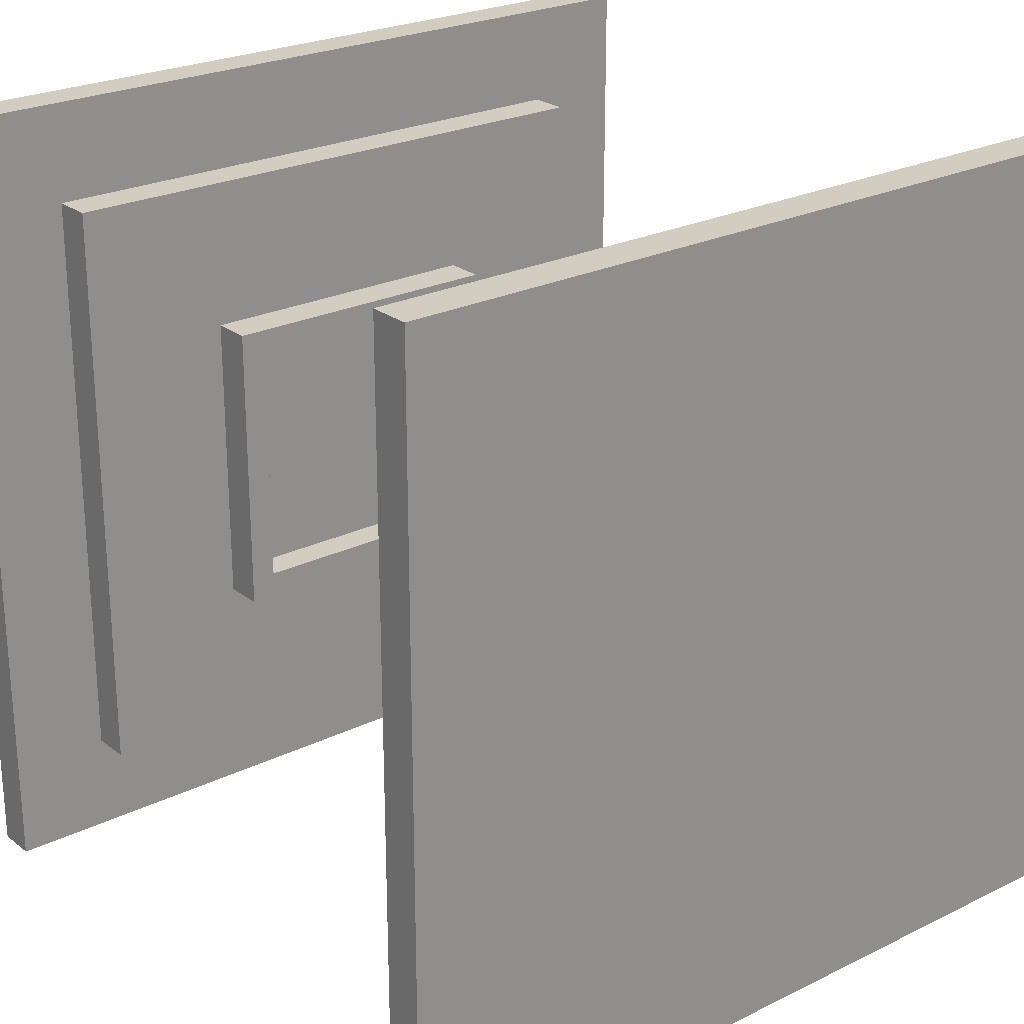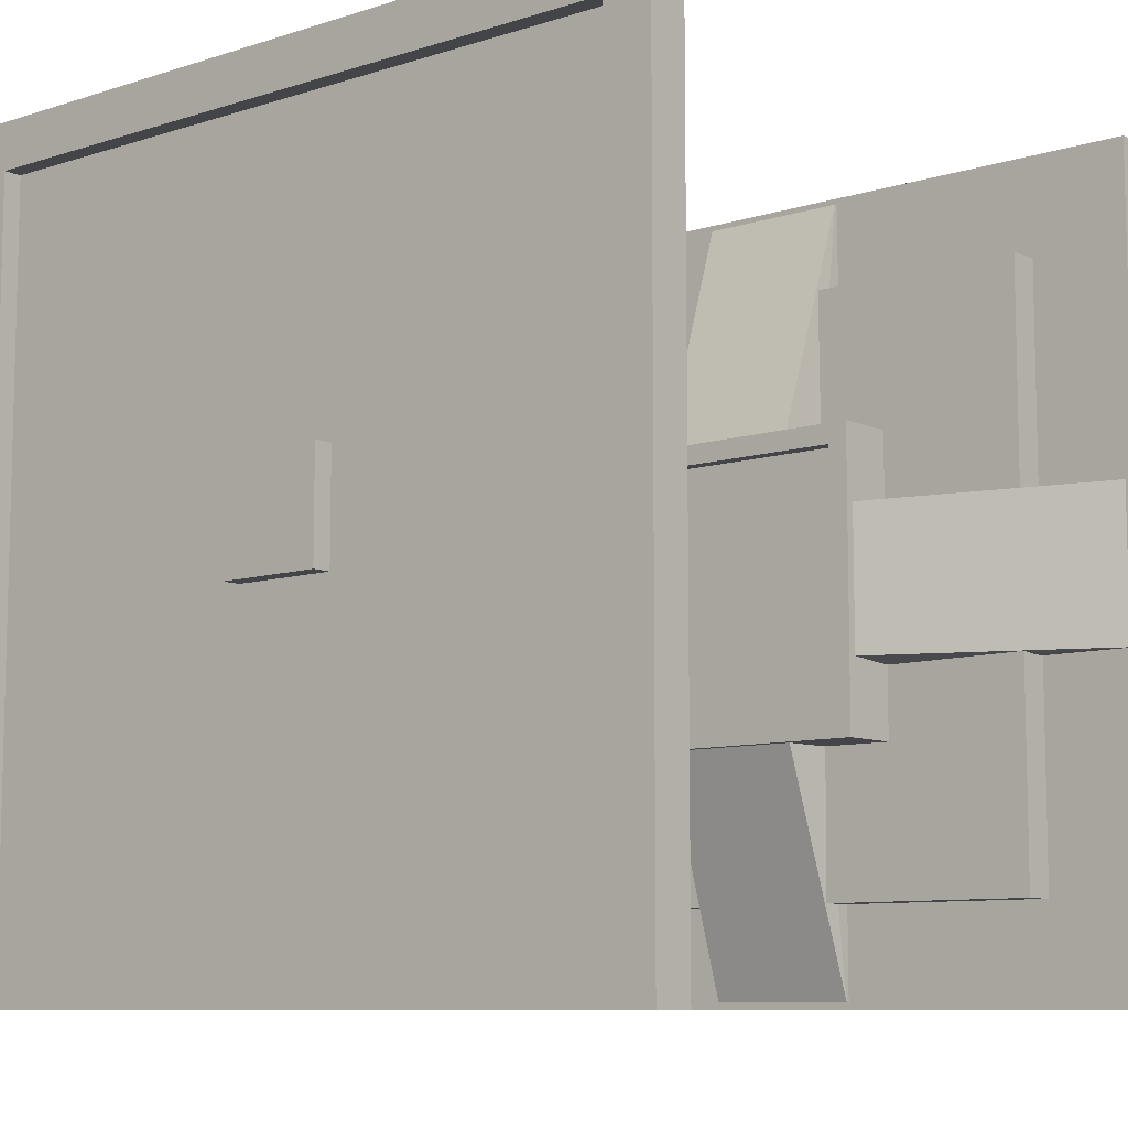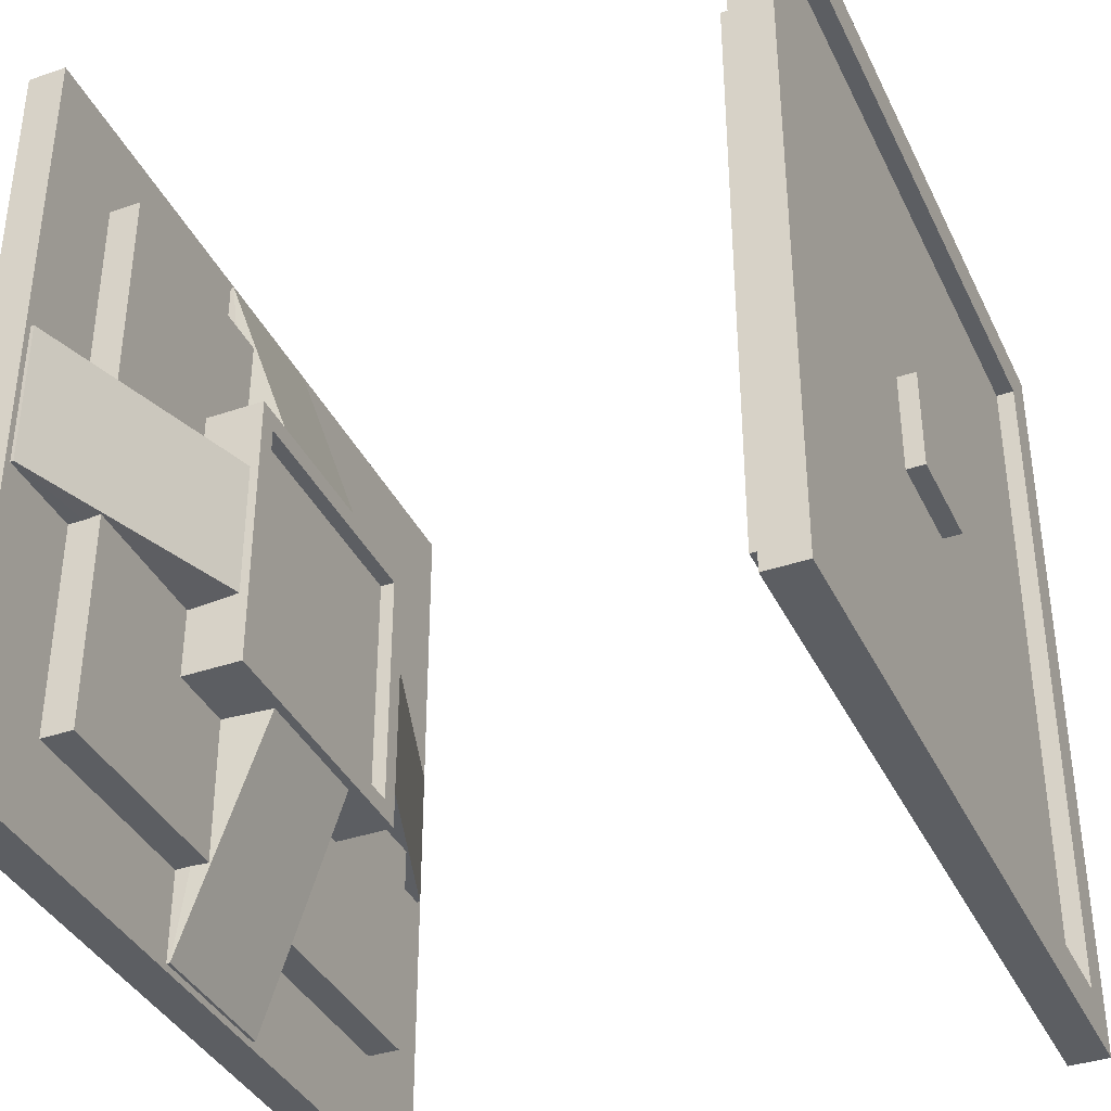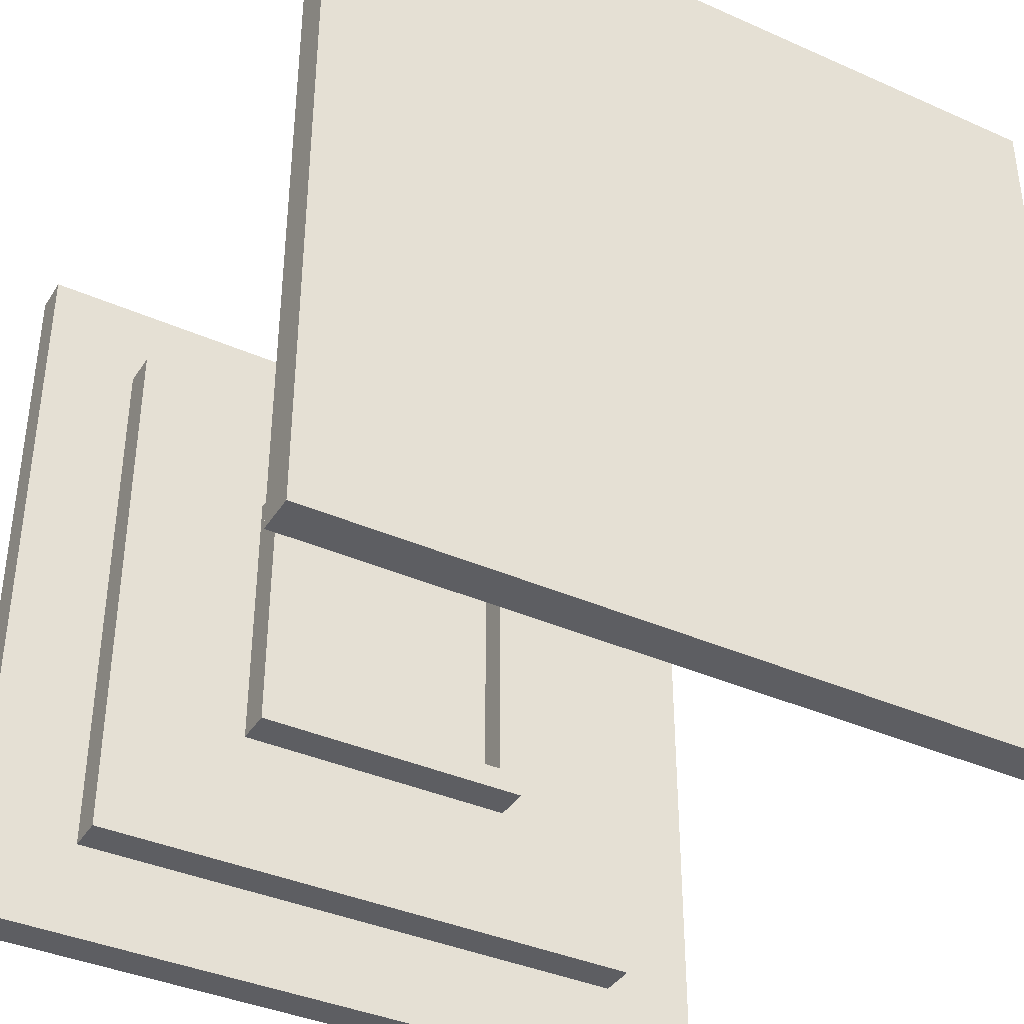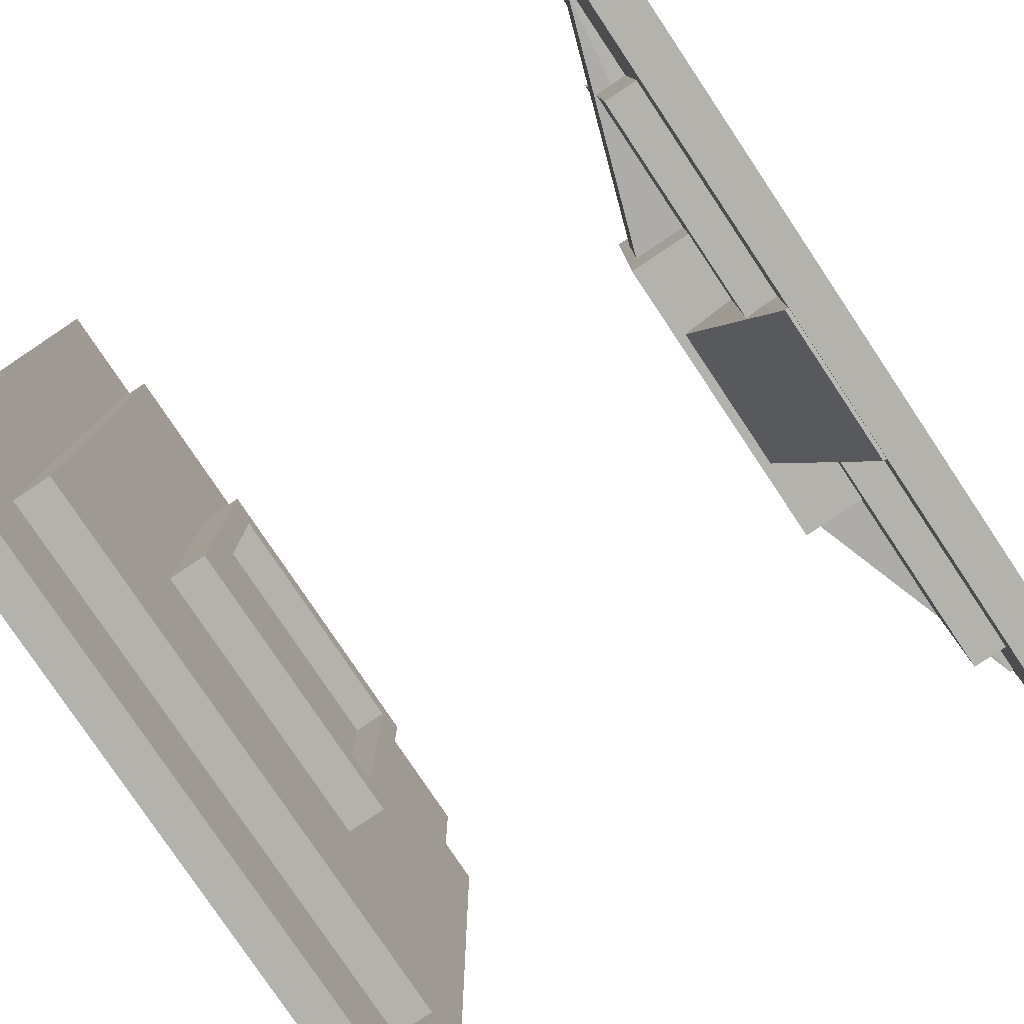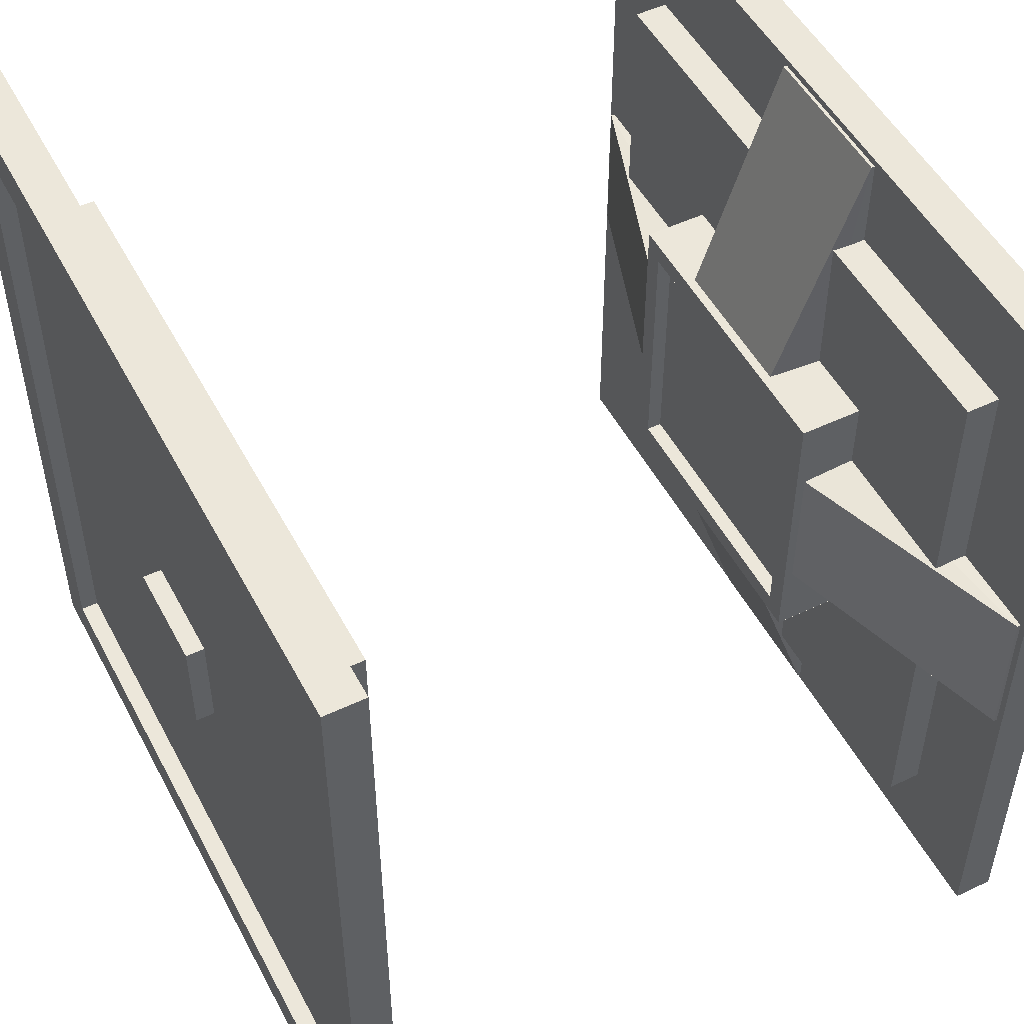
<metadata>
{"format":"obj","ext":"obj","renderer":"f3d","projection":"perspective","resolution":1024,"background":"white","views":[{"elev":24.4,"azim":-38.8,"up":"+Z"},{"elev":-8.8,"azim":-139.5,"up":"+Z"},{"elev":-37.7,"azim":113.6,"up":"+Z"},{"elev":-38.5,"azim":-29.2,"up":"+Z"},{"elev":-79.4,"azim":-56.2,"up":"+Z"},{"elev":50.9,"azim":-117.3,"up":"+Z"}]}
</metadata>
<code>
o Connector
v -0.2629 3.389 0.2629
v -0.2629 3.692 0.2629
v -0.2629 3.389 -0.2629
v -0.2629 3.692 -0.2629
v 0.2629 3.389 0.2629
v 0.2629 3.692 0.2629
v 0.2629 3.389 -0.2629
v 0.2629 3.692 -0.2629
f 4 3 1
f 8 7 3
f 6 5 7
f 2 1 5
f 8 4 2
f 2 4 1
f 4 8 3
f 8 6 7
f 6 2 5
f 6 8 2
o Top
v -2 3.691 -2
v -2 3.491 -2
v -2 3.691 2
v -2 3.491 2
v 2 3.691 -2
v 2 3.491 -2
v 2 3.691 2
v 2 3.491 2
v -1.5 3.491 -1.5
v -1.5 3.291 -1.5
v -1.5 3.491 1.5
v -1.5 3.291 1.5
v 1.5 3.491 -1.5
v 1.5 3.291 -1.5
v 1.5 3.491 1.5
v 1.5 3.291 1.5
v -0.75 3.291 -0.75
v -0.75 3.091 -0.75
v -0.75 3.291 0.75
v -0.75 3.091 0.75
v 0.75 3.291 -0.75
v 0.75 3.091 -0.75
v 0.75 3.291 0.75
v 0.75 3.091 0.75
v -2 3.691 0.6667
v -2 3.691 -0.6667
v 0.6667 3.691 2
v -0.6667 3.691 2
v 2 3.691 -0.6667
v 2 3.691 0.6667
v -0.6667 3.691 -2
v 0.6667 3.691 -2
v -1.769 3.691 -1.769
v 1.769 3.691 -1.769
v -1.769 3.691 1.769
v 1.769 3.691 1.769
v -1.769 3.599 -1.769
v 1.769 3.599 -1.769
v -1.769 3.599 1.769
v 1.769 3.599 1.769
v -0.6212 3.091 -0.6212
v -0.6212 3.091 0.6212
v 0.6212 3.091 0.6212
v 0.6212 3.091 -0.6212
v -0.6212 3.254 -0.6212
v -0.6212 3.254 0.6212
v 0.6212 3.254 0.6212
v 0.6212 3.254 -0.6212
f 12 33 34
f 16 35 12
f 14 37 38
f 10 39 14
f 16 12 10
f 20 19 17
f 24 23 19
f 22 21 23
f 18 17 21
f 19 23 21
f 24 20 18
f 28 27 25
f 32 31 27
f 32 30 29
f 26 25 29
f 27 31 29
f 32 51 52
f 43 47 45
f 11 15 44
f 11 43 41
f 47 48 46
f 42 46 48
f 44 48 47
f 41 45 46
f 51 55 56
f 26 49 50
f 30 52 49
f 28 50 51
f 55 54 53
f 49 53 54
f 52 56 53
f 50 54 55
f 15 13 42
f 13 9 41
f 9 10 34
f 12 11 33
f 34 10 12
f 11 12 36
f 16 15 35
f 35 36 12
f 15 16 38
f 14 13 37
f 38 16 14
f 13 14 40
f 10 9 39
f 39 40 14
f 14 16 10
f 18 20 17
f 20 24 19
f 24 22 23
f 22 18 21
f 17 19 21
f 22 24 18
f 26 28 25
f 28 32 27
f 31 32 29
f 30 26 29
f 25 27 29
f 30 32 52
f 41 43 45
f 43 11 44
f 9 11 41
f 45 47 46
f 44 42 48
f 43 44 47
f 42 41 46
f 52 51 56
f 28 26 50
f 26 30 49
f 32 28 51
f 56 55 53
f 50 49 54
f 49 52 53
f 51 50 55
f 44 15 42
f 42 13 41
o Bottom
v -0.3844 0.3789 -0.7039
v -0.3659 0.64 -0.7218
v -0.3844 0.03791 -1.95
v -0.3844 0.2174 -1.966
v 0.3844 0.3789 -0.7039
v 0.3659 0.64 -0.7218
v 0.3844 0.03791 -1.95
v 0.3844 0.2174 -1.966
v -2 0 2
v -2 0.2 2
v -2 0 -2
v -2 0.2 -2
v 2 0 2
v 2 0.2 2
v 2 0 -2
v 2 0.2 -2
v -0.7039 0.3789 0.3844
v -0.7218 0.64 0.3659
v -1.95 0.03791 0.3844
v -1.966 0.2174 0.3844
v -0.7039 0.3789 -0.3844
v -0.7218 0.64 -0.3659
v -1.95 0.03791 -0.3844
v -1.966 0.2174 -0.3844
v 0.3844 0.3789 0.7039
v 0.3659 0.64 0.7218
v 0.3844 0.03791 1.95
v 0.3844 0.2174 1.966
v -0.3844 0.3789 0.7039
v -0.3659 0.64 0.7218
v -0.3844 0.03791 1.95
v -0.3844 0.2174 1.966
v 0.7039 0.3789 -0.3844
v 0.7218 0.64 -0.3659
v 1.95 0.03791 -0.3844
v 1.966 0.2174 -0.3844
v 0.7039 0.3789 0.3844
v 0.7218 0.64 0.3659
v 1.95 0.03791 0.3844
v 1.966 0.2174 0.3844
v -1.5 0.2 1.5
v -1.5 0.2 -1.5
v 1.5 0.2 -1.5
v 1.5 0.2 1.5
v -1.5 0.3643 1.5
v -1.5 0.3643 -1.5
v 1.5 0.3643 -1.5
v 1.5 0.3643 1.5
v -0.75 0.3643 0.75
v -0.75 0.3643 -0.75
v 0.75 0.3643 -0.75
v 0.75 0.3643 0.75
v -0.75 0.6758 0.75
v -0.75 0.6758 -0.75
v 0.75 0.6758 -0.75
v 0.75 0.6758 0.75
v -0.6479 0.6758 0.6479
v -0.6479 0.6758 -0.6479
v 0.6479 0.6758 -0.6479
v 0.6479 0.6758 0.6479
v -0.6479 0.6 0.6479
v -0.6479 0.6 -0.6479
v 0.6479 0.6 -0.6479
v 0.6479 0.6 0.6479
f 60 59 57
f 64 63 59
f 64 62 61
f 64 60 58
f 68 67 65
f 72 71 67
f 70 69 71
f 66 65 69
f 67 71 69
f 70 100 97
f 76 75 73
f 80 79 75
f 80 78 77
f 80 76 74
f 84 83 81
f 88 87 83
f 88 86 85
f 88 84 82
f 92 91 89
f 96 95 91
f 96 94 93
f 96 92 90
f 99 103 104
f 68 98 99
f 72 99 100
f 66 97 98
f 101 105 106
f 97 101 102
f 100 104 101
f 98 102 103
f 108 112 109
f 104 108 105
f 102 106 107
f 103 107 108
f 111 115 116
f 106 110 111
f 107 111 112
f 105 109 110
f 116 120 117
f 109 113 114
f 112 116 113
f 110 114 115
f 119 118 117
f 114 118 119
f 115 119 120
f 113 117 118
f 58 60 57
f 60 64 59
f 63 64 61
f 62 64 58
f 66 68 65
f 68 72 67
f 72 70 71
f 70 66 69
f 65 67 69
f 66 70 97
f 74 76 73
f 76 80 75
f 79 80 77
f 78 80 74
f 82 84 81
f 84 88 83
f 87 88 85
f 86 88 82
f 90 92 89
f 92 96 91
f 95 96 93
f 94 96 90
f 100 99 104
f 72 68 99
f 70 72 100
f 68 66 98
f 102 101 106
f 98 97 102
f 97 100 101
f 99 98 103
f 105 108 109
f 101 104 105
f 103 102 107
f 104 103 108
f 112 111 116
f 107 106 111
f 108 107 112
f 106 105 110
f 113 116 117
f 110 109 114
f 109 112 113
f 111 110 115
f 120 119 117
f 115 114 119
f 116 115 120
f 114 113 118

</code>
